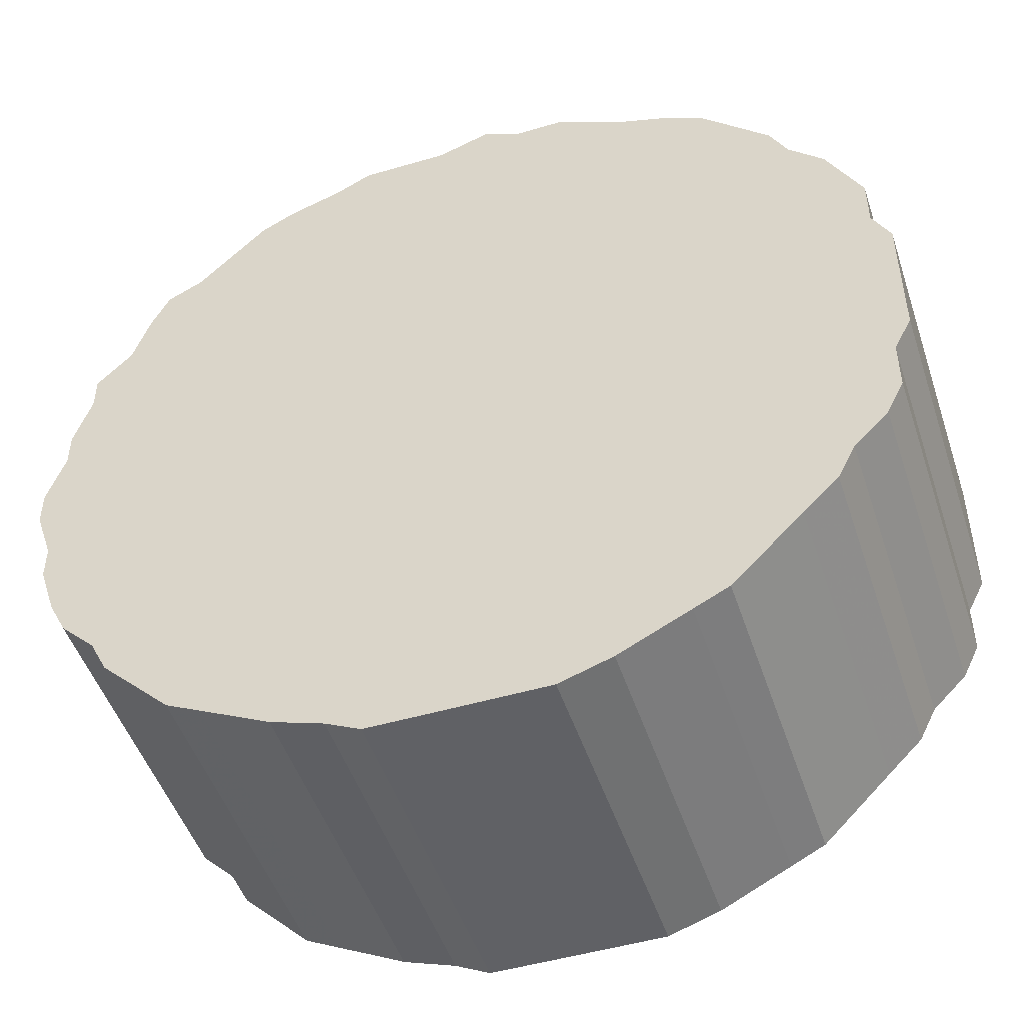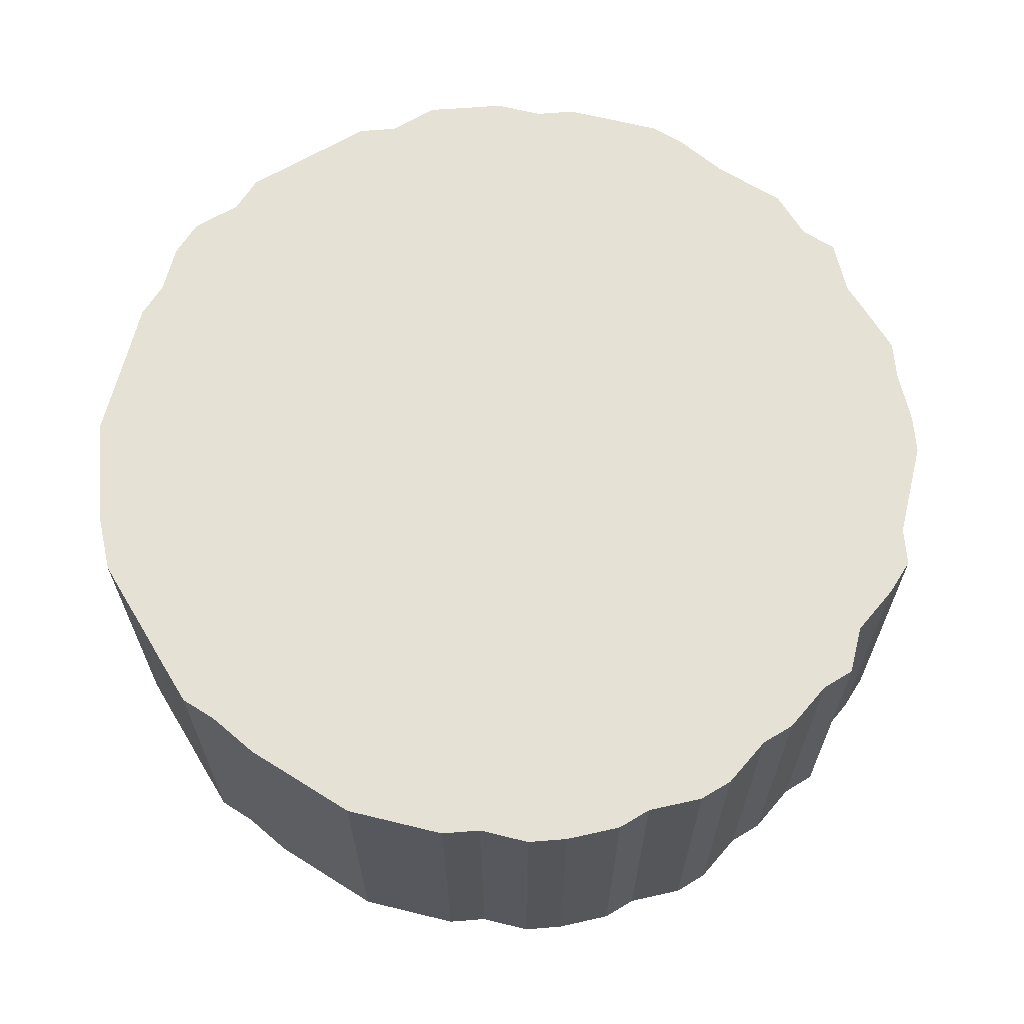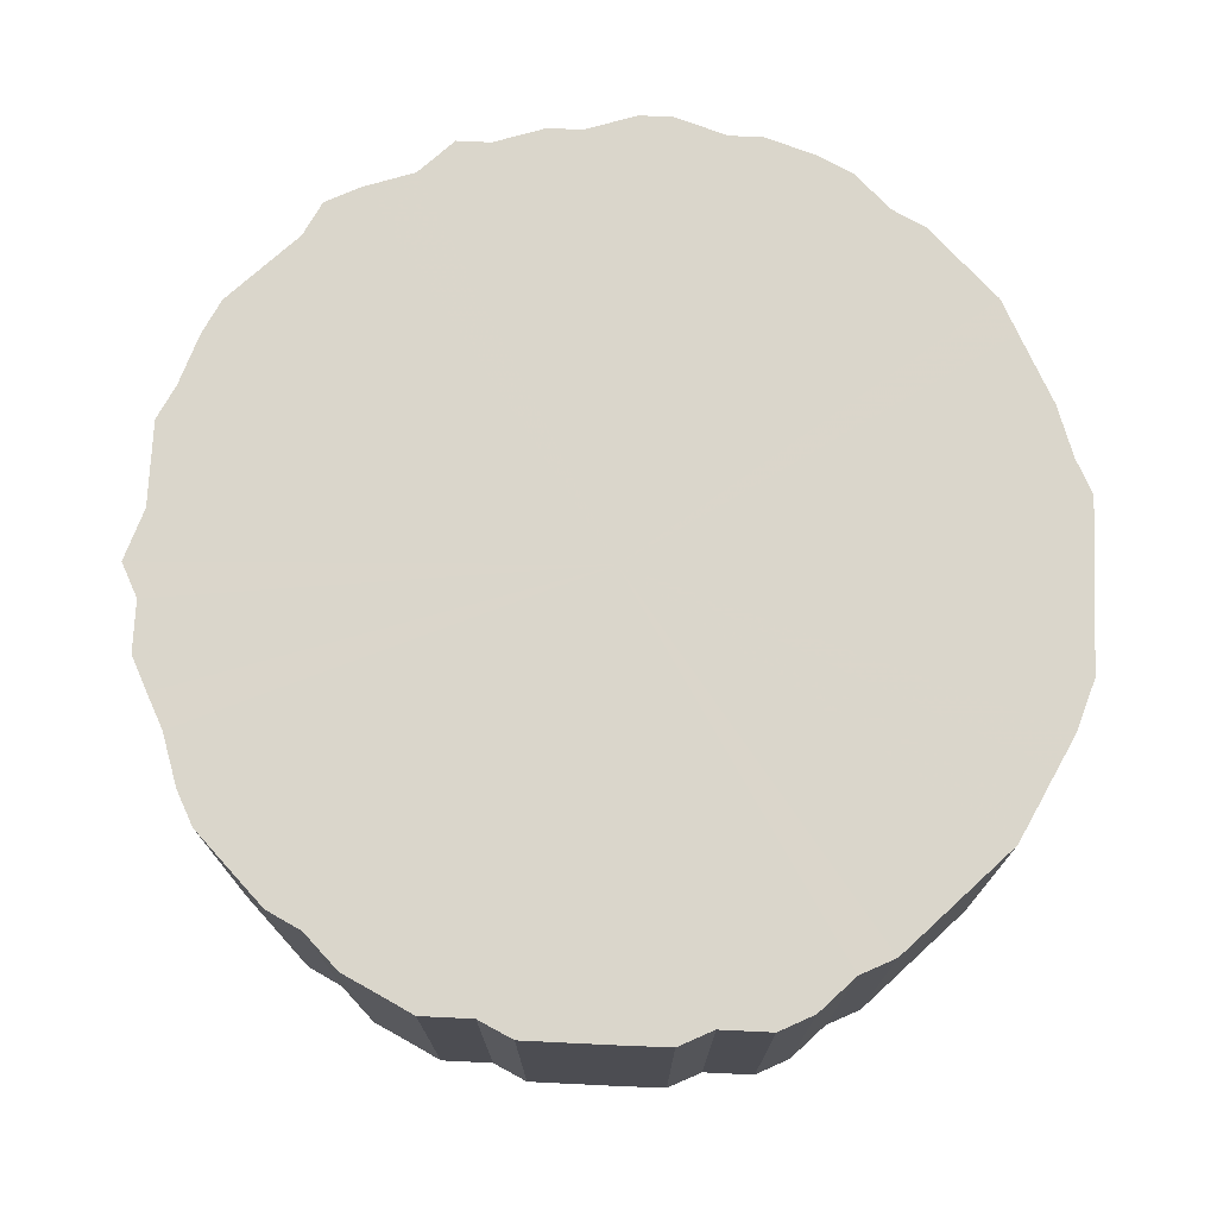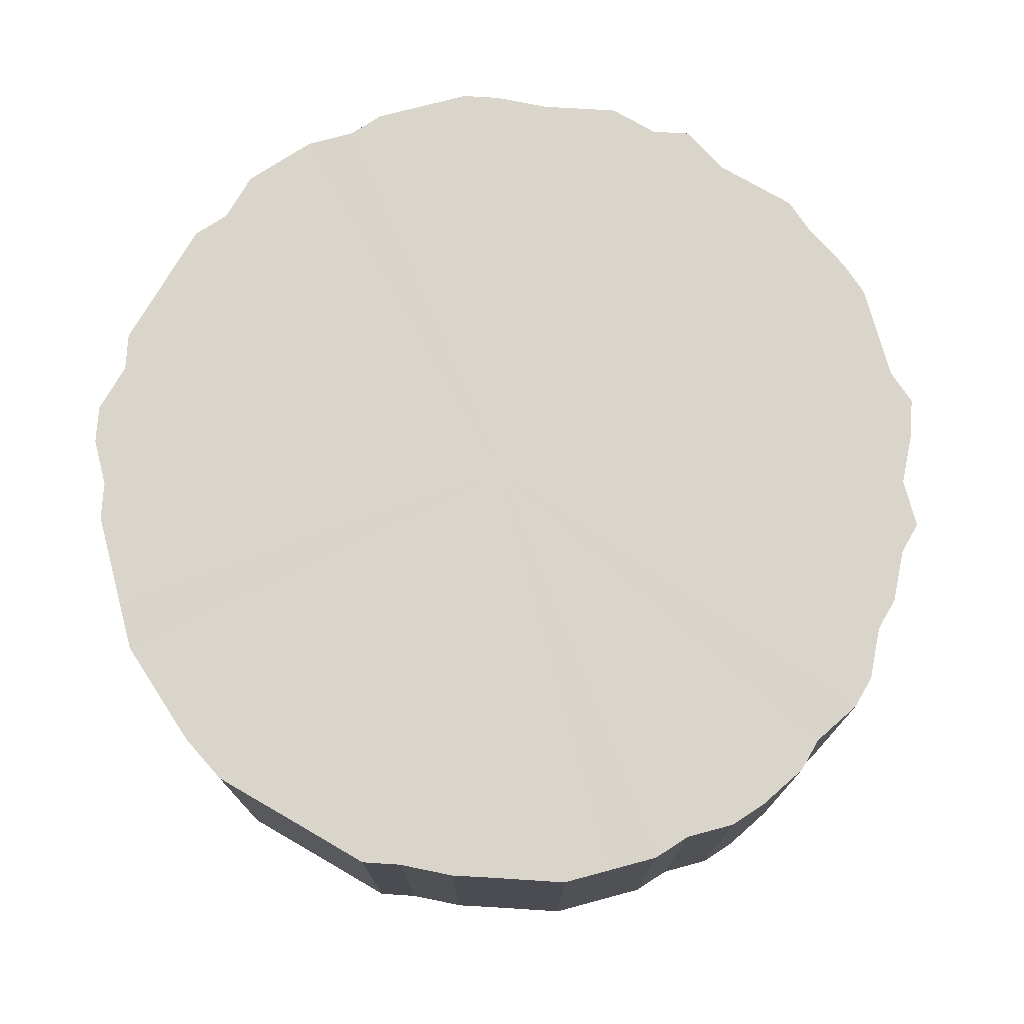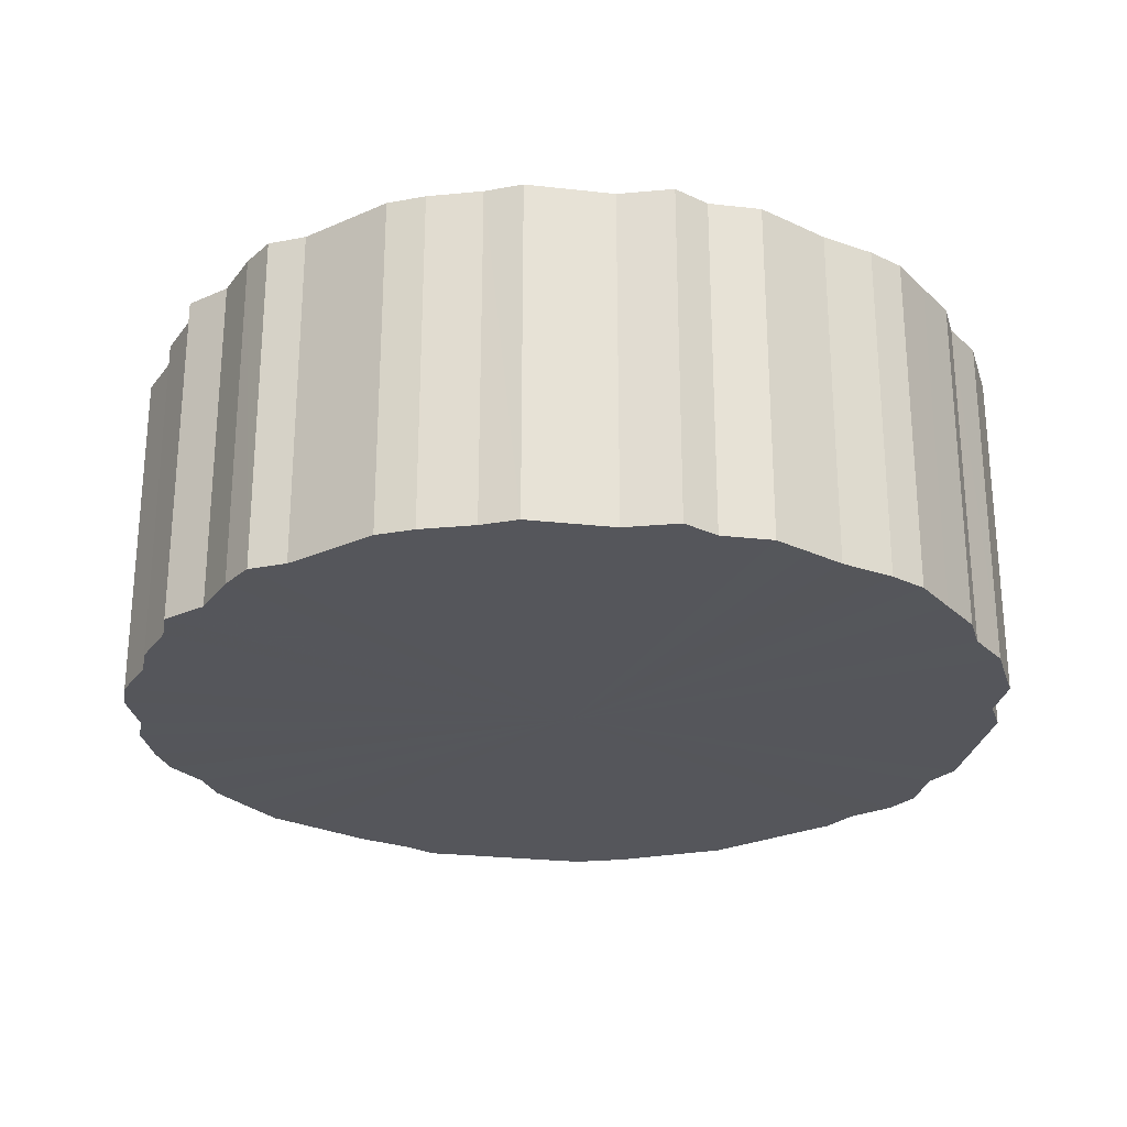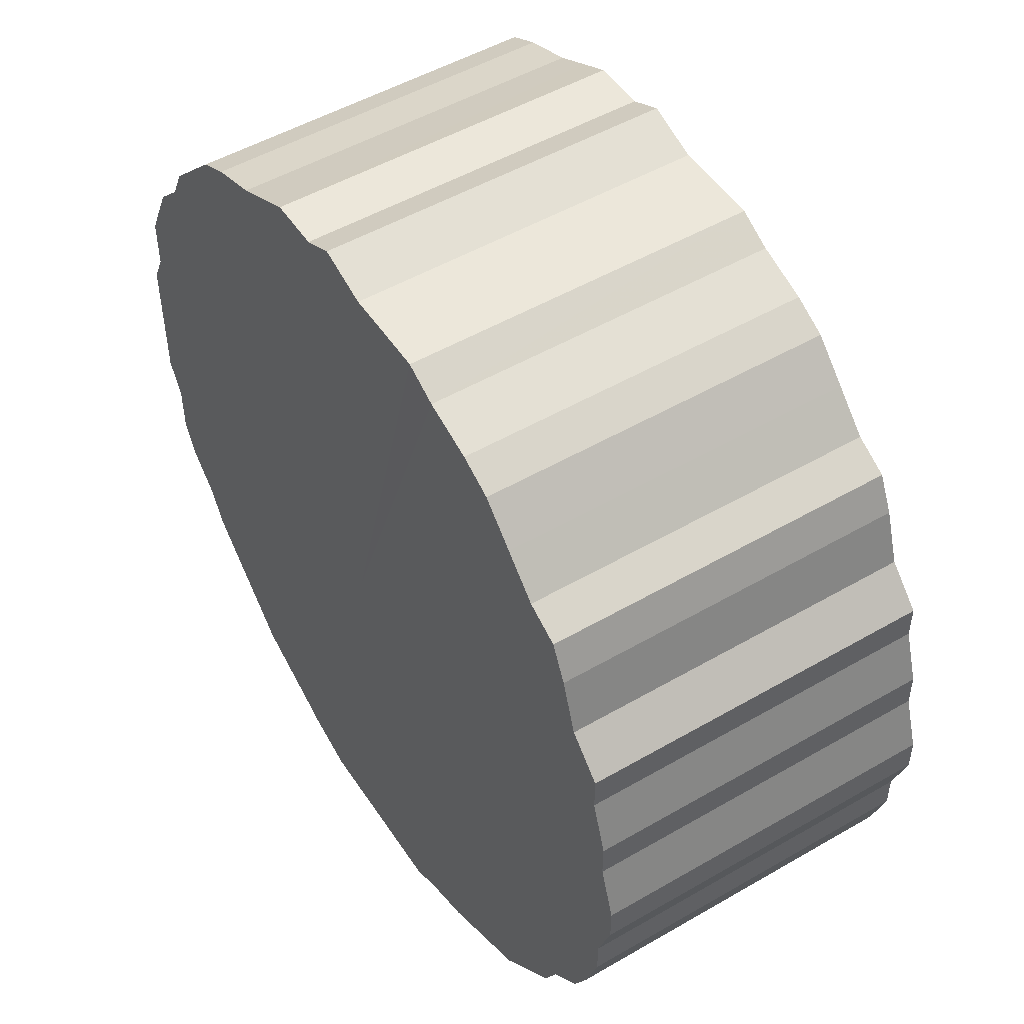
<metadata>
{"format":"obj","ext":"obj","renderer":"f3d","projection":"perspective","resolution":1024,"background":"white","views":[{"elev":-48.9,"azim":-161.9,"up":"+Y"},{"elev":64.8,"azim":58.9,"up":"+Z"},{"elev":73.8,"azim":-87.4,"up":"+Z"},{"elev":74.7,"azim":30.1,"up":"+Z"},{"elev":-26.2,"azim":169.9,"up":"+Z"},{"elev":50.6,"azim":57.6,"up":"+Y"}]}
</metadata>
<code>
o 21987
v 2225 1865 10.93
v 2225 1865 10.93
v 2225 1865 10.73
v 2225 1865 10.93
v 2225 1865 10.73
v 2225 1865 10.93
v 2225 1865 10.73
v 2225 1865 10.93
v 2225 1865 10.73
v 2225 1865 10.93
v 2225 1865 10.73
v 2225 1865 10.93
v 2225 1865 10.73
v 2225 1865 10.93
v 2225 1865 10.73
v 2225 1865 10.93
v 2225 1865 10.73
v 2225 1865 10.93
v 2225 1865 10.73
v 2225 1865 10.93
v 2225 1865 10.73
v 2225 1865 10.93
v 2225 1865 10.73
v 2225 1865 10.93
v 2225 1865 10.73
v 2225 1865 10.93
v 2225 1865 10.73
v 2225 1865 10.93
v 2225 1865 10.73
v 2225 1865 10.93
v 2225 1865 10.73
v 2225 1865 10.93
v 2225 1865 10.73
v 2225 1865 10.93
v 2225 1865 10.73
v 2225 1865 10.93
v 2225 1865 10.73
v 2225 1865 10.93
v 2225 1865 10.73
v 2225 1865 10.93
v 2225 1865 10.73
v 2225 1865 10.93
v 2225 1865 10.73
v 2225 1865 10.93
v 2225 1865 10.73
v 2225 1865 10.93
v 2225 1865 10.73
v 2225 1865 10.93
v 2225 1865 10.73
v 2225 1864 10.93
v 2225 1864 10.73
v 2225 1865 10.93
v 2225 1865 10.73
v 2225 1864 10.93
v 2225 1864 10.73
v 2226 1865 10.93
v 2225 1865 10.73
v 2225 1864 10.93
v 2225 1864 10.73
v 2226 1865 10.93
v 2226 1865 10.73
v 2225 1864 10.93
v 2225 1864 10.73
v 2226 1865 10.93
v 2226 1865 10.73
v 2226 1864 10.93
v 2226 1864 10.73
v 2226 1865 10.93
v 2226 1865 10.73
v 2226 1864 10.93
v 2226 1864 10.73
v 2226 1865 10.93
v 2226 1865 10.73
v 2226 1864 10.93
v 2226 1864 10.73
v 2226 1865 10.93
v 2226 1865 10.73
v 2226 1864 10.93
v 2226 1864 10.73
v 2226 1865 10.93
v 2226 1865 10.73
v 2226 1864 10.93
v 2226 1864 10.73
v 2226 1865 10.93
v 2226 1865 10.73
v 2226 1865 10.93
v 2226 1865 10.73
v 2226 1865 10.93
v 2226 1865 10.73
v 2226 1865 10.93
v 2226 1865 10.73
v 2226 1865 10.93
v 2226 1865 10.73
v 2226 1865 10.93
v 2226 1865 10.73
v 2226 1865 10.93
v 2226 1865 10.73
v 2226 1865 10.93
v 2226 1865 10.73
v 2226 1865 10.93
v 2226 1865 10.73
v 2226 1865 10.93
v 2226 1865 10.73
v 2226 1865 10.93
v 2226 1865 10.73
v 2226 1865 10.93
v 2226 1865 10.73
v 2226 1865 10.93
v 2226 1865 10.73
v 2226 1865 10.93
v 2226 1865 10.73
v 2226 1865 10.93
v 2226 1865 10.73
v 2226 1865 10.93
v 2226 1865 10.73
v 2226 1865 10.93
v 2226 1865 10.73
v 2226 1865 10.93
v 2226 1865 10.73
v 2226 1865 10.93
v 2226 1865 10.73
v 2226 1865 10.93
v 2226 1865 10.73
v 2226 1865 10.93
v 2226 1865 10.73
v 2226 1865 10.73
v 2225 1865 10.73
v 2225 1865 10.93
v 2225 1865 10.73
v 2225 1865 10.93
v 2225 1865 10.73
v 2225 1865 10.73
v 2225 1865 10.93
v 2225 1865 10.73
v 2225 1865 10.93
v 2225 1865 10.93
v 2225 1865 10.73
v 2225 1865 10.73
v 2225 1865 10.93
v 2225 1865 10.73
v 2225 1865 10.93
v 2225 1865 10.93
v 2225 1865 10.73
v 2225 1865 10.73
v 2225 1865 10.93
v 2225 1865 10.73
v 2225 1865 10.93
v 2225 1865 10.93
v 2225 1865 10.73
v 2225 1865 10.73
v 2225 1865 10.93
v 2225 1865 10.73
v 2225 1865 10.93
v 2225 1865 10.93
v 2225 1865 10.73
v 2225 1865 10.73
v 2225 1865 10.93
v 2225 1865 10.73
v 2225 1865 10.93
v 2225 1865 10.93
v 2225 1865 10.73
v 2225 1865 10.73
v 2225 1865 10.93
v 2225 1864 10.73
v 2225 1865 10.93
v 2225 1865 10.93
v 2225 1865 10.73
v 2225 1864 10.73
v 2225 1864 10.93
v 2225 1864 10.73
v 2225 1864 10.93
v 2225 1865 10.93
v 2225 1865 10.73
v 2225 1864 10.73
v 2225 1864 10.93
v 2226 1864 10.73
v 2225 1864 10.93
v 2225 1865 10.93
v 2225 1865 10.73
v 2226 1864 10.73
v 2226 1864 10.93
v 2226 1864 10.73
v 2226 1864 10.93
v 2225 1865 10.93
v 2225 1865 10.73
v 2226 1864 10.73
v 2226 1864 10.93
v 2226 1864 10.73
v 2226 1864 10.93
v 2225 1865 10.93
v 2225 1865 10.73
v 2226 1865 10.73
v 2226 1864 10.93
v 2226 1865 10.73
v 2226 1865 10.93
v 2225 1865 10.93
v 2225 1865 10.73
v 2226 1865 10.73
v 2226 1865 10.93
v 2226 1865 10.73
v 2226 1865 10.93
v 2225 1865 10.93
v 2225 1865 10.73
v 2226 1865 10.73
v 2226 1865 10.93
v 2226 1865 10.73
v 2226 1865 10.93
v 2226 1865 10.93
v 2226 1865 10.73
v 2226 1865 10.73
v 2226 1865 10.93
v 2226 1865 10.73
v 2226 1865 10.93
v 2226 1865 10.93
v 2226 1865 10.73
v 2226 1865 10.73
v 2226 1865 10.93
v 2226 1865 10.73
v 2226 1865 10.93
v 2226 1865 10.93
v 2226 1865 10.73
v 2226 1865 10.73
v 2226 1865 10.93
v 2226 1865 10.73
v 2226 1865 10.93
v 2226 1865 10.93
v 2226 1865 10.73
v 2226 1865 10.73
v 2226 1865 10.93
v 2226 1865 10.73
v 2226 1865 10.93
v 2226 1865 10.93
v 2226 1865 10.73
v 2226 1865 10.73
v 2226 1865 10.93
v 2226 1865 10.73
v 2226 1865 10.93
v 2226 1865 10.93
v 2226 1865 10.73
v 2226 1865 10.73
v 2226 1865 10.93
v 2226 1865 10.73
v 2226 1865 10.93
v 2226 1865 10.93
v 2226 1865 10.73
v 2226 1865 10.73
v 2226 1865 10.93
v 2226 1865 10.73
v 2226 1865 10.93
v 2226 1865 10.93
v 2226 1865 10.73
v 2226 1865 10.93
v 2226 1865 10.93
v 2225 1865 10.93
v 2225 1865 10.93
v 2225 1865 10.93
v 2225 1865 10.93
v 2225 1865 10.93
v 2225 1865 10.93
v 2225 1865 10.93
v 2225 1865 10.93
v 2225 1865 10.93
v 2225 1865 10.93
v 2225 1865 10.93
v 2225 1865 10.93
v 2225 1865 10.93
v 2225 1865 10.93
v 2225 1865 10.93
v 2225 1865 10.93
v 2225 1865 10.93
v 2225 1865 10.93
v 2225 1865 10.93
v 2225 1865 10.93
v 2225 1865 10.93
v 2225 1865 10.93
v 2225 1865 10.93
v 2225 1865 10.93
v 2225 1865 10.93
v 2225 1864 10.93
v 2225 1865 10.93
v 2225 1864 10.93
v 2226 1865 10.93
v 2225 1864 10.93
v 2226 1865 10.93
v 2225 1864 10.93
v 2226 1865 10.93
v 2226 1864 10.93
v 2226 1865 10.93
v 2226 1864 10.93
v 2226 1865 10.93
v 2226 1864 10.93
v 2226 1865 10.93
v 2226 1864 10.93
v 2226 1865 10.93
v 2226 1864 10.93
v 2226 1865 10.93
v 2226 1865 10.93
v 2226 1865 10.93
v 2226 1865 10.93
v 2226 1865 10.93
v 2226 1865 10.93
v 2226 1865 10.93
v 2226 1865 10.93
v 2226 1865 10.93
v 2226 1865 10.93
v 2226 1865 10.93
v 2226 1865 10.93
v 2226 1865 10.93
v 2226 1865 10.93
v 2226 1865 10.93
v 2226 1865 10.93
v 2226 1865 10.93
v 2226 1865 10.93
v 2226 1865 10.93
v 2226 1865 10.93
v 2226 1865 10.93
v 2226 1865 10.73
v 2225 1865 10.73
v 2225 1865 10.73
v 2225 1865 10.73
v 2225 1865 10.73
v 2225 1865 10.73
v 2225 1865 10.73
v 2225 1865 10.73
v 2225 1865 10.73
v 2225 1865 10.73
v 2225 1865 10.73
v 2225 1865 10.73
v 2225 1865 10.73
v 2225 1865 10.73
v 2225 1865 10.73
v 2225 1865 10.73
v 2225 1865 10.73
v 2225 1865 10.73
v 2225 1865 10.73
v 2225 1865 10.73
v 2225 1865 10.73
v 2225 1865 10.73
v 2225 1865 10.73
v 2225 1865 10.73
v 2225 1865 10.73
v 2225 1864 10.73
v 2225 1865 10.73
v 2225 1864 10.73
v 2225 1865 10.73
v 2225 1864 10.73
v 2226 1865 10.73
v 2225 1864 10.73
v 2226 1865 10.73
v 2226 1864 10.73
v 2226 1865 10.73
v 2226 1864 10.73
v 2226 1865 10.73
v 2226 1864 10.73
v 2226 1865 10.73
v 2226 1864 10.73
v 2226 1865 10.73
v 2226 1864 10.73
v 2226 1865 10.73
v 2226 1865 10.73
v 2226 1865 10.73
v 2226 1865 10.73
v 2226 1865 10.73
v 2226 1865 10.73
v 2226 1865 10.73
v 2226 1865 10.73
v 2226 1865 10.73
v 2226 1865 10.73
v 2226 1865 10.73
v 2226 1865 10.73
v 2226 1865 10.73
v 2226 1865 10.73
v 2226 1865 10.73
v 2226 1865 10.73
v 2226 1865 10.73
v 2226 1865 10.73
v 2226 1865 10.73
v 2226 1865 10.73
v 2226 1865 10.73
v 2226 1865 10.73
f 1 2 3
f 2 4 5
f 6 1 7
f 4 8 9
f 10 6 11
f 8 12 13
f 14 10 15
f 12 16 17
f 18 14 19
f 16 20 21
f 22 18 23
f 20 24 25
f 26 22 27
f 24 28 29
f 30 26 31
f 28 32 33
f 34 30 35
f 32 36 37
f 38 34 39
f 36 40 41
f 42 38 43
f 40 44 45
f 46 42 47
f 44 48 49
f 50 46 51
f 48 52 53
f 54 50 55
f 52 56 57
f 58 54 59
f 56 60 61
f 62 58 63
f 60 64 65
f 66 62 67
f 64 68 69
f 70 66 71
f 68 72 73
f 74 70 75
f 72 76 77
f 78 74 79
f 76 80 81
f 82 78 83
f 80 84 85
f 86 82 87
f 84 88 89
f 90 86 91
f 88 92 93
f 94 90 95
f 92 96 97
f 98 94 99
f 96 100 101
f 102 98 103
f 100 104 105
f 106 102 107
f 104 108 109
f 110 106 111
f 108 112 113
f 114 110 115
f 112 116 117
f 118 114 119
f 116 120 121
f 122 118 123
f 120 124 125
f 124 122 126
f 127 128 129
f 129 130 131
f 132 133 127
f 134 135 132
f 131 136 137
f 138 139 134
f 140 141 138
f 137 142 143
f 144 145 140
f 146 147 144
f 143 148 149
f 150 151 146
f 152 153 150
f 149 154 155
f 156 157 152
f 158 159 156
f 155 160 161
f 162 163 158
f 164 165 162
f 161 166 167
f 168 169 164
f 170 171 168
f 167 172 173
f 174 175 170
f 176 177 174
f 173 178 179
f 180 181 176
f 182 183 180
f 179 184 185
f 186 187 182
f 188 189 186
f 185 190 191
f 192 193 188
f 194 195 192
f 191 196 197
f 198 199 194
f 200 201 198
f 197 202 203
f 204 205 200
f 206 207 204
f 203 208 209
f 210 211 206
f 212 213 210
f 209 214 215
f 216 217 212
f 218 219 216
f 215 220 221
f 222 223 218
f 224 225 222
f 221 226 227
f 228 229 224
f 230 231 228
f 227 232 233
f 234 235 230
f 236 237 234
f 233 238 239
f 240 241 236
f 242 243 240
f 239 244 245
f 246 247 242
f 248 249 246
f 245 250 251
f 251 252 248
f 253 254 255
f 253 256 254
f 253 255 257
f 253 258 256
f 253 257 259
f 253 260 258
f 253 259 261
f 253 262 260
f 253 261 263
f 253 264 262
f 253 263 265
f 253 266 264
f 253 265 267
f 253 268 266
f 253 267 269
f 253 270 268
f 253 269 271
f 253 272 270
f 253 271 273
f 253 274 272
f 253 273 275
f 253 276 274
f 253 275 277
f 253 278 276
f 253 277 279
f 253 280 278
f 253 279 281
f 253 282 280
f 253 281 283
f 253 284 282
f 253 283 285
f 253 286 284
f 253 285 287
f 253 288 286
f 253 287 289
f 253 290 288
f 253 289 291
f 253 292 290
f 253 291 293
f 253 294 292
f 253 293 295
f 253 296 294
f 253 295 297
f 253 298 296
f 253 297 299
f 253 300 298
f 253 299 301
f 253 302 300
f 253 301 303
f 253 304 302
f 253 303 305
f 253 306 304
f 253 305 307
f 253 308 306
f 253 307 309
f 253 310 308
f 253 309 311
f 253 312 310
f 253 311 313
f 253 314 312
f 253 313 315
f 253 316 314
f 253 315 316
f 317 318 319
f 317 320 318
f 317 319 321
f 317 322 320
f 317 321 323
f 317 324 322
f 317 323 325
f 317 326 324
f 317 325 327
f 317 328 326
f 317 327 329
f 317 330 328
f 317 329 331
f 317 332 330
f 317 331 333
f 317 334 332
f 317 333 335
f 317 336 334
f 317 335 337
f 317 338 336
f 317 337 339
f 317 340 338
f 317 339 341
f 317 342 340
f 317 341 343
f 317 344 342
f 317 343 345
f 317 346 344
f 317 345 347
f 317 348 346
f 317 347 349
f 317 350 348
f 317 349 351
f 317 352 350
f 317 351 353
f 317 354 352
f 317 353 355
f 317 356 354
f 317 355 357
f 317 358 356
f 317 357 359
f 317 360 358
f 317 359 361
f 317 362 360
f 317 361 363
f 317 364 362
f 317 363 365
f 317 366 364
f 317 365 367
f 317 368 366
f 317 367 369
f 317 370 368
f 317 369 371
f 317 372 370
f 317 371 373
f 317 374 372
f 317 373 375
f 317 376 374
f 317 375 377
f 317 378 376
f 317 377 379
f 317 380 378
f 317 379 380

</code>
